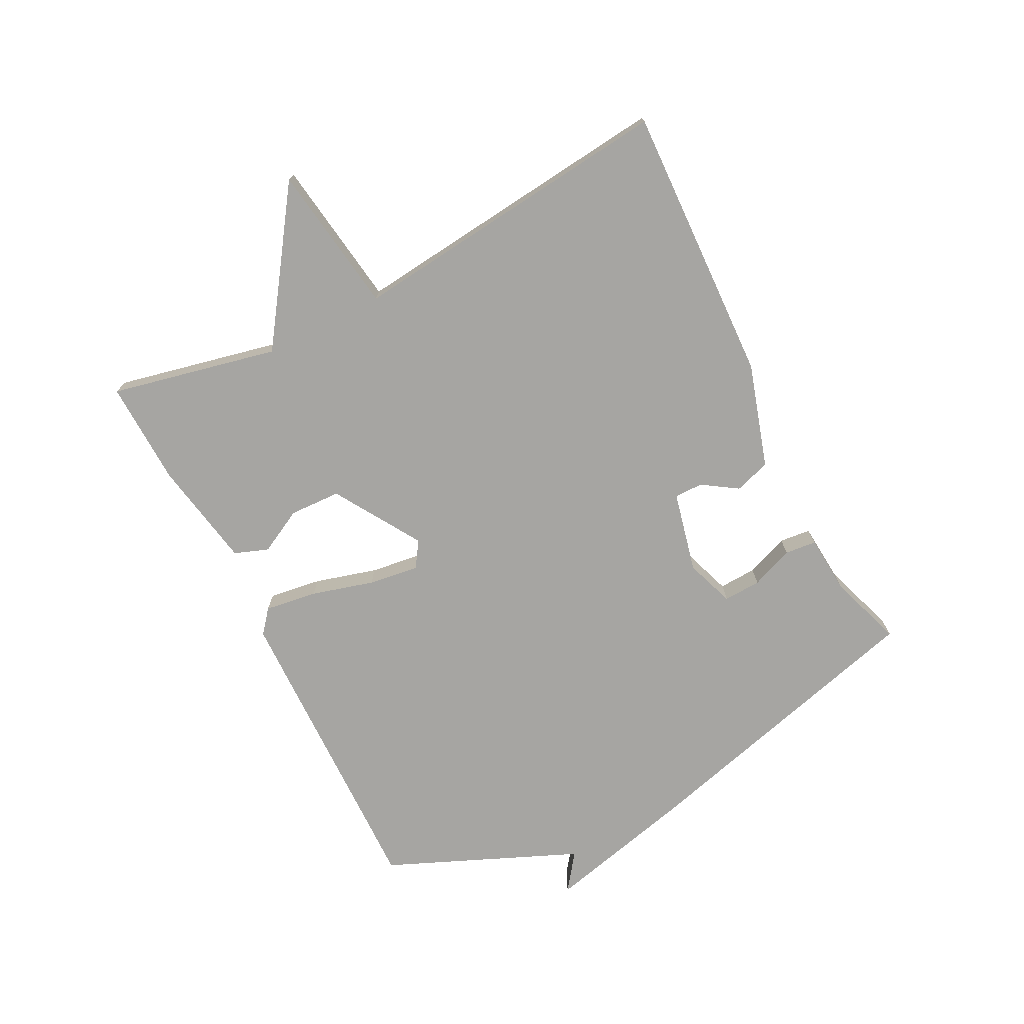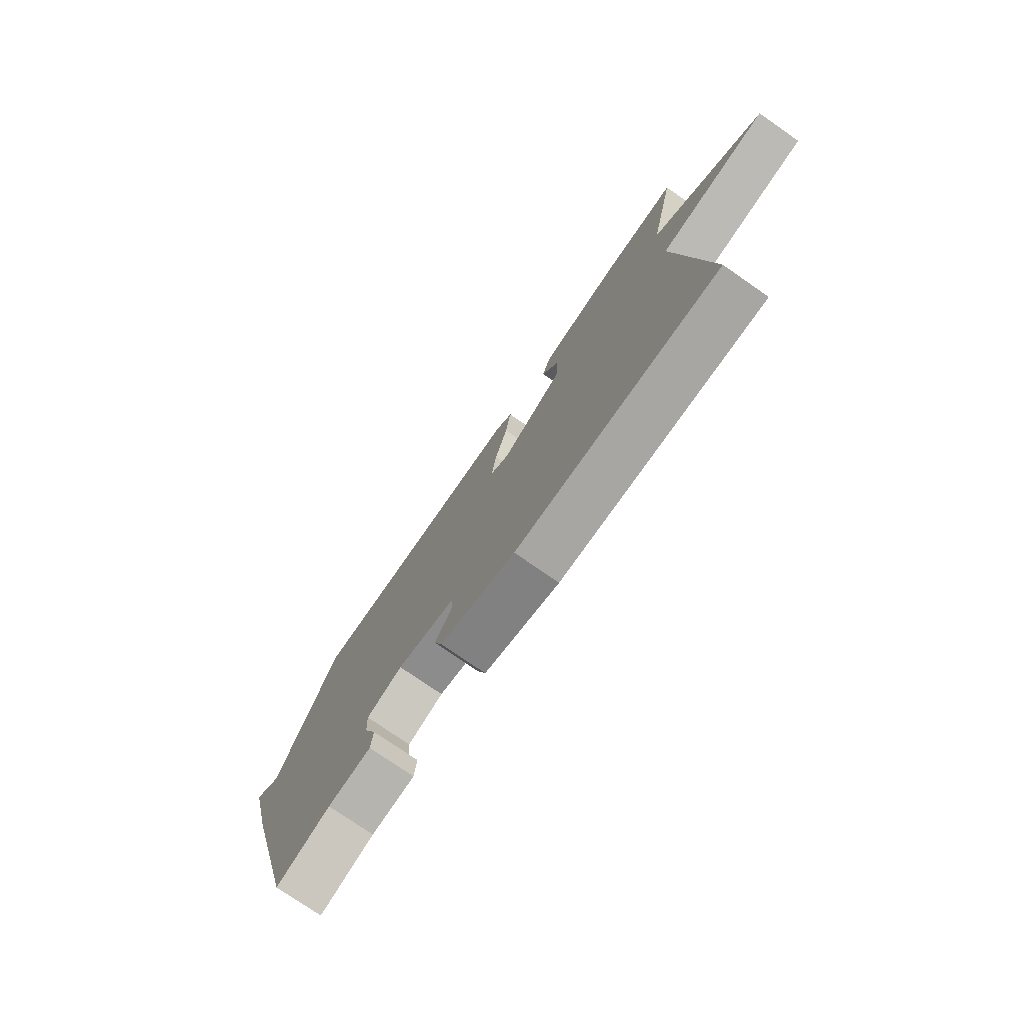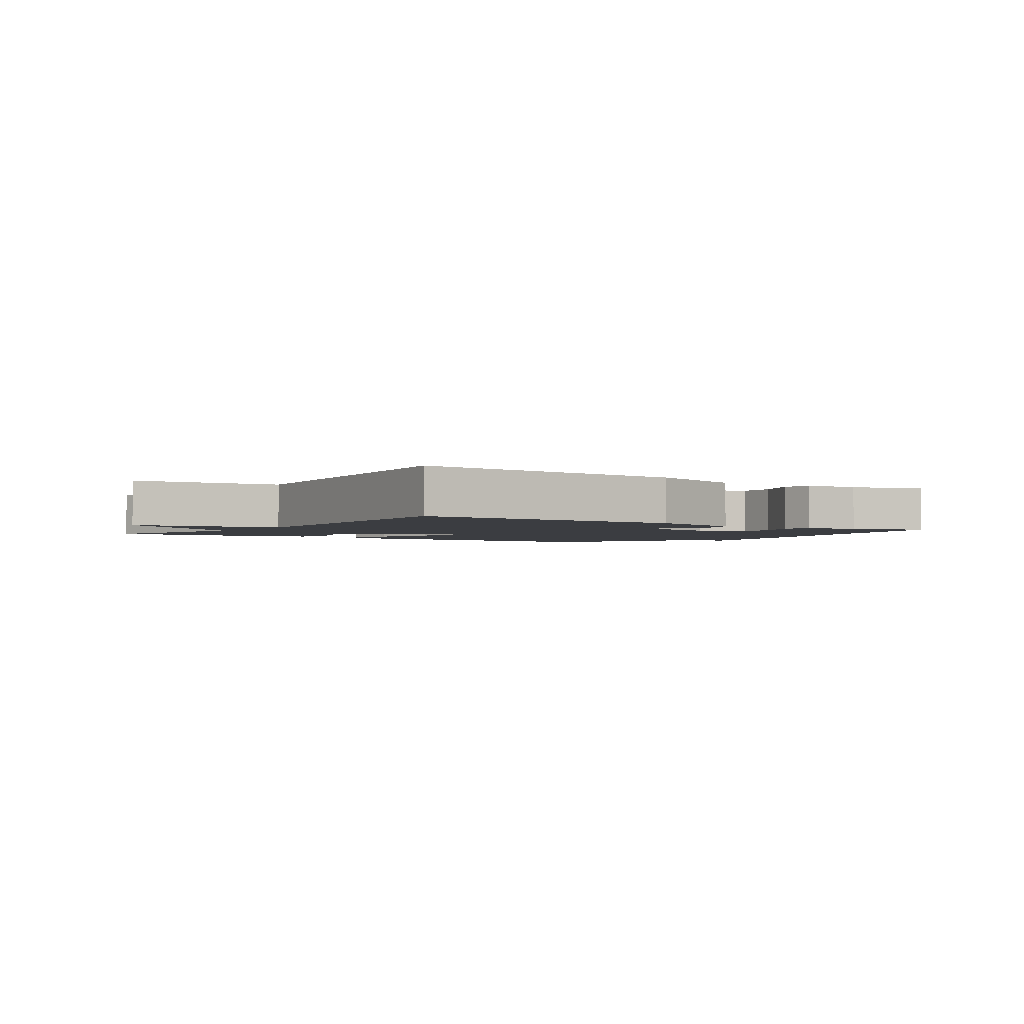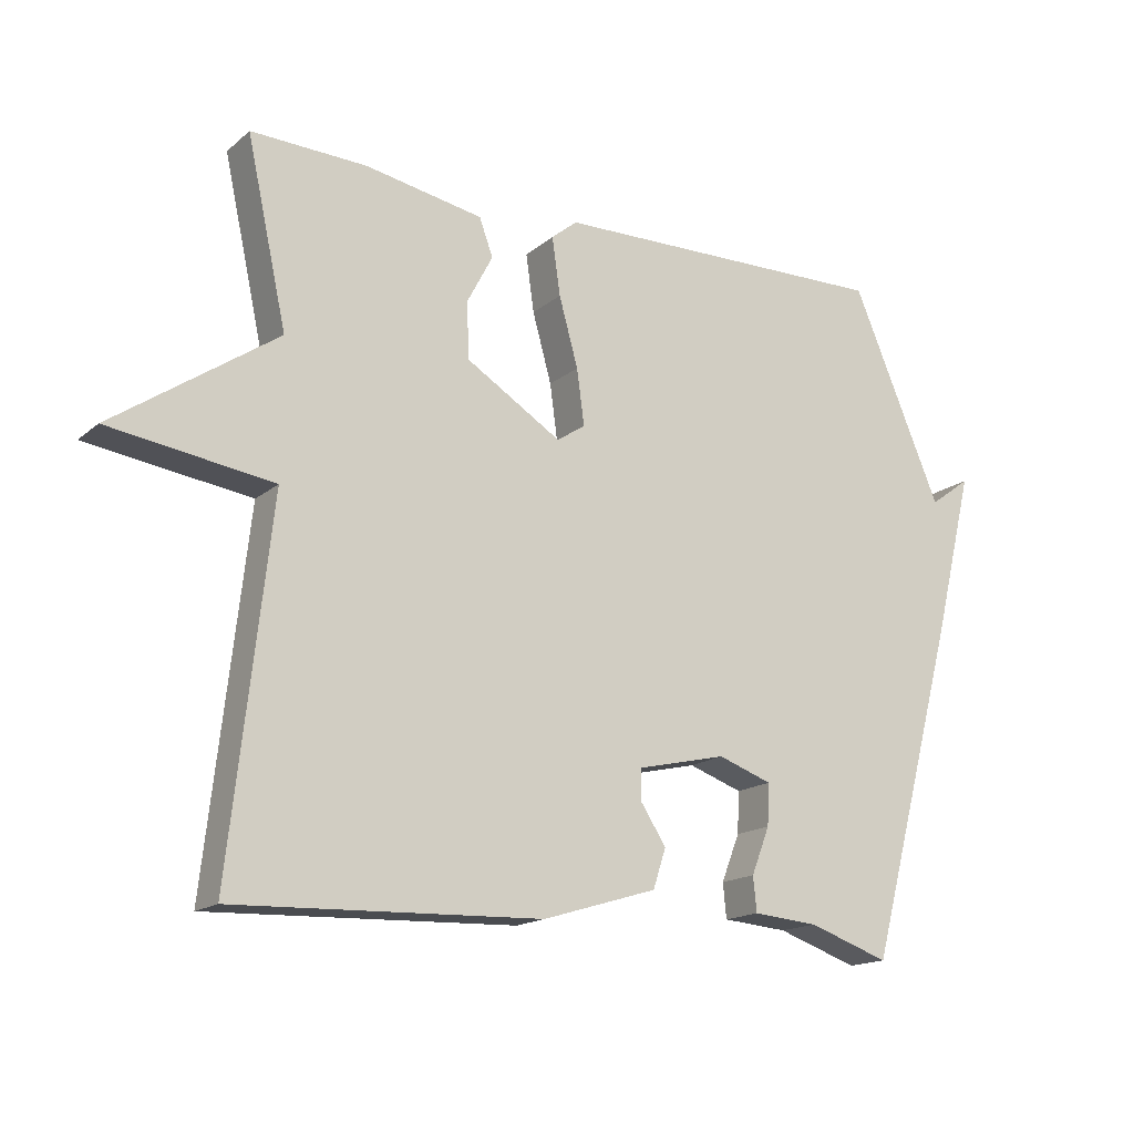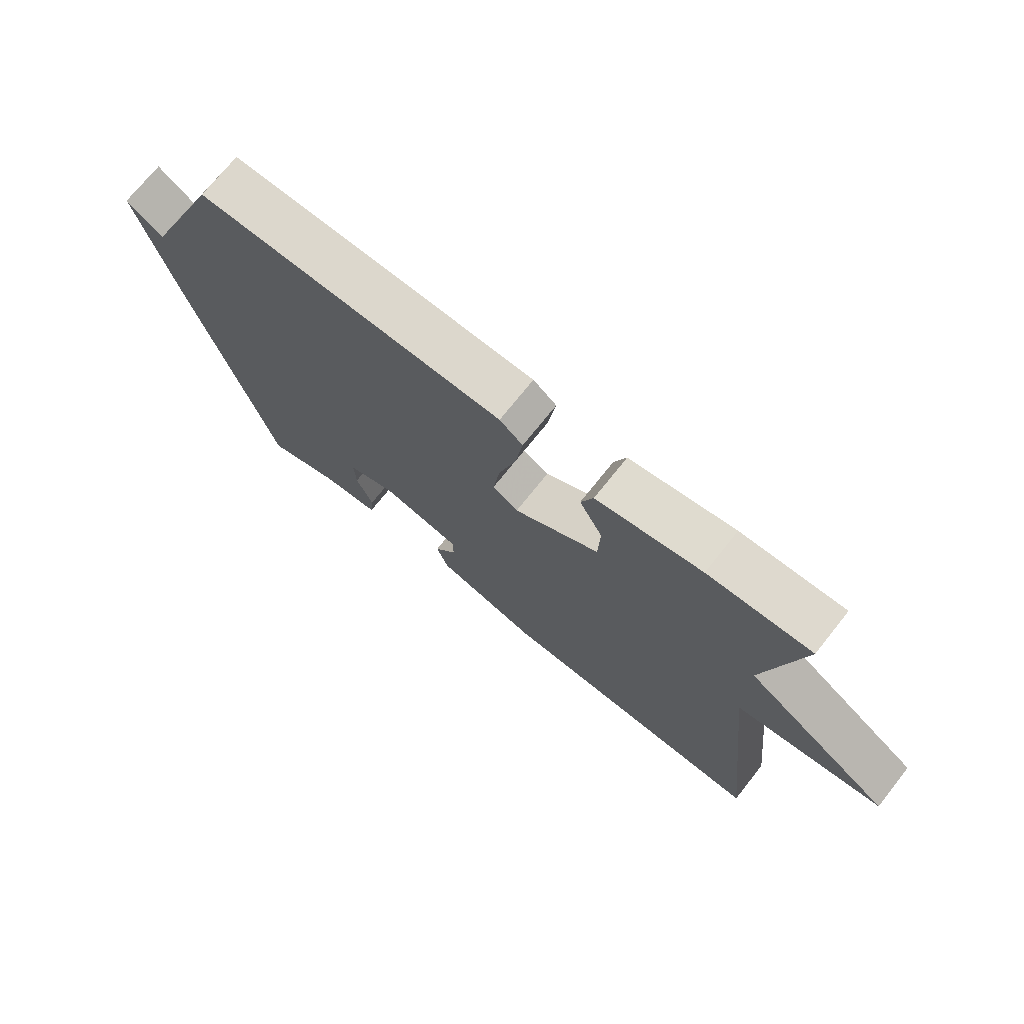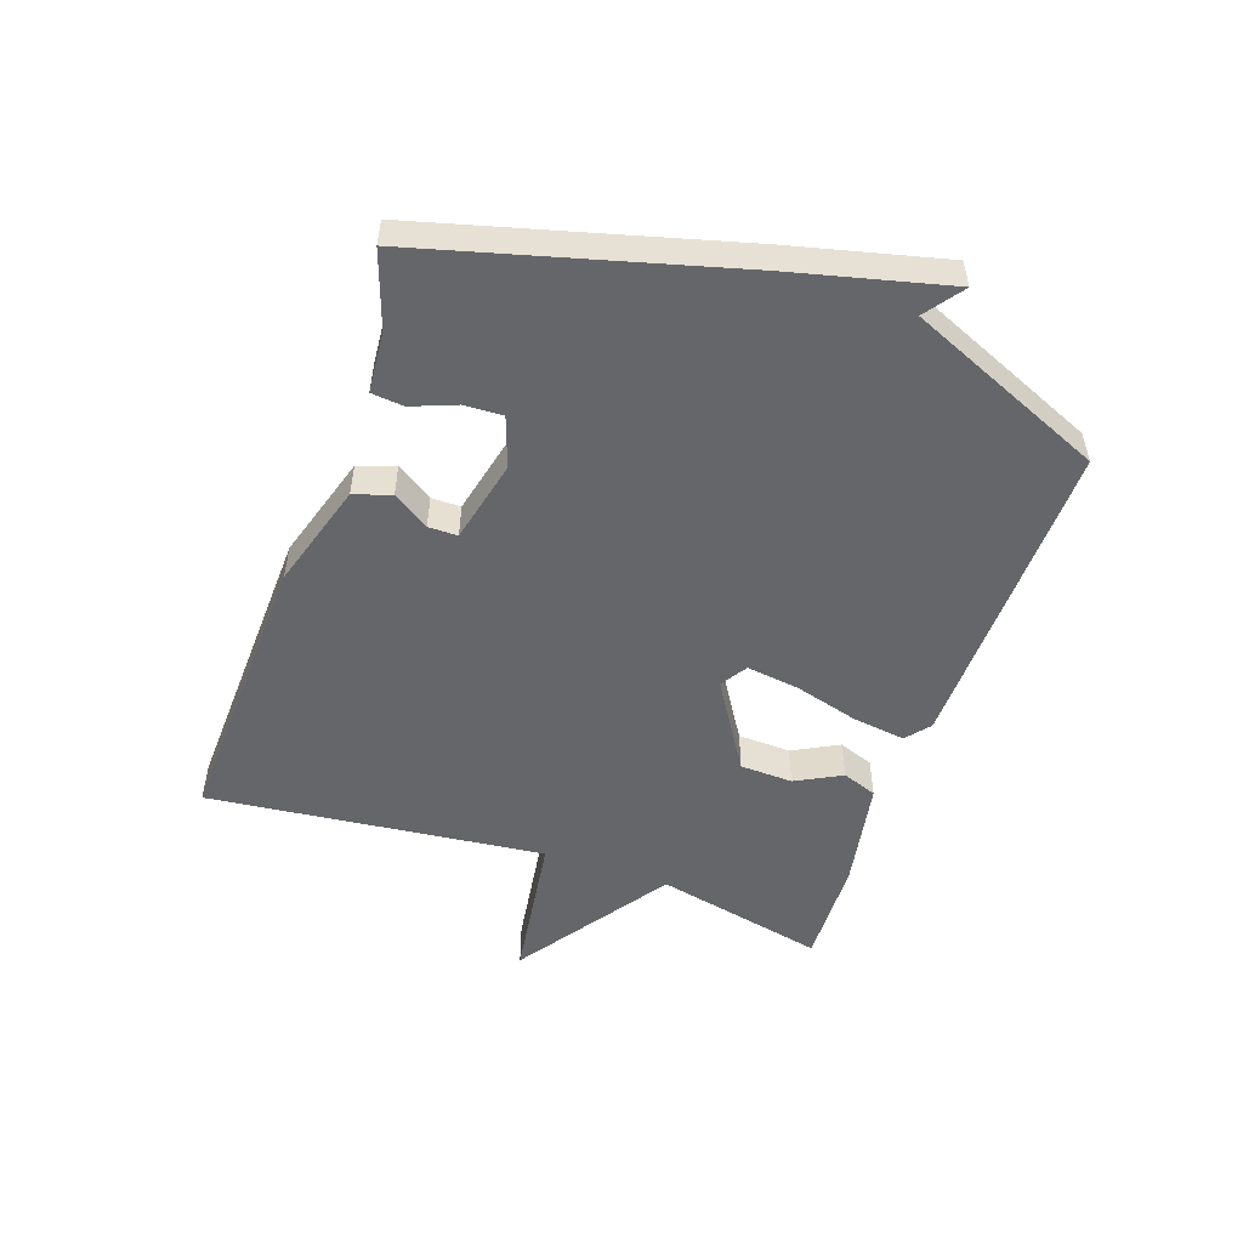
<metadata>
{"format":"obj","ext":"obj","renderer":"f3d","projection":"perspective","resolution":1024,"background":"white","views":[{"elev":-73.7,"azim":116.9,"up":"+Y"},{"elev":-76.2,"azim":55.3,"up":"+Z"},{"elev":-2.4,"azim":144.6,"up":"+Y"},{"elev":-16.3,"azim":148.0,"up":"+Z"},{"elev":72.4,"azim":38.5,"up":"+Z"},{"elev":-51.9,"azim":-109.2,"up":"+Y"}]}
</metadata>
<code>
v 0.5 0.07 -0.5
v 0.05 0.07 -0.484
v -0.118 0.07 -0.433
v -0.137 0.07 -0.375
v -0.1 0.07 -0.318
v -0.1 0.07 -0.272
v -0.231 0.07 -0.242
v -0.31 0.07 -0.27
v -0.307 0.07 -0.331
v -0.28 0.07 -0.4
v -0.285 0.07 -0.451
v -0.381 0.07 -0.459
v -0.5 0.07 -0.5
v -0.632 0.07 -0.011
v -0.692 0.07 0.233
v -0.632 0.07 0.189
v -0.5 0.07 0.5
v 0.002 0.07 0.491
v 0.04 0.07 0.46
v 0.028 0.07 0.375
v 0 0.07 0.274
v -0.011 0.07 0.192
v 0.031 0.07 0.165
v 0.171 0.07 0.252
v 0.174 0.07 0.335
v 0.136 0.07 0.407
v 0.156 0.07 0.462
v 0.33 0.07 0.494
v 0.5 0.07 0.5
v 0.441 0.07 0.23
v 0.681 0.07 0.065
v 0.441 0.07 0.03
v 0.5 0 -0.5
v 0.05 0 -0.484
v -0.118 0 -0.433
v -0.137 0 -0.375
v -0.1 0 -0.318
v -0.1 0 -0.272
v -0.231 0 -0.242
v -0.31 0 -0.27
v -0.307 0 -0.331
v -0.28 0 -0.4
v -0.285 0 -0.451
v -0.381 0 -0.459
v -0.5 0 -0.5
v -0.632 0 -0.011
v -0.692 0 0.233
v -0.632 0 0.189
v -0.5 0 0.5
v 0.002 0 0.491
v 0.04 0 0.46
v 0.028 0 0.375
v 0 0 0.274
v -0.011 0 0.192
v 0.031 0 0.165
v 0.171 0 0.252
v 0.174 0 0.335
v 0.136 0 0.407
v 0.156 0 0.462
v 0.33 0 0.494
v 0.5 0 0.5
v 0.441 0 0.23
v 0.681 0 0.065
v 0.441 0 0.03
f 30 31 32
f 28 29 30
f 27 28 30
f 26 27 30
f 25 26 30
f 24 25 30 32
f 1 2 3
f 32 1 3
f 24 32 3
f 23 24 3
f 19 20 21
f 18 19 21
f 17 18 21
f 16 17 21
f 16 21 22
f 14 15 16
f 13 14 16
f 12 13 16
f 11 12 16
f 10 11 16
f 9 10 16
f 8 9 16
f 16 22 23
f 8 16 23
f 7 8 23
f 3 4 5
f 23 3 5
f 23 5 6
f 6 7 23
f 64 63 62
f 62 61 60
f 62 60 59
f 62 59 58
f 62 58 57
f 64 62 57 56
f 35 34 33
f 35 33 64
f 35 64 56
f 35 56 55
f 53 52 51
f 53 51 50
f 53 50 49
f 53 49 48
f 54 53 48
f 48 47 46
f 48 46 45
f 48 45 44
f 48 44 43
f 48 43 42
f 48 42 41
f 48 41 40
f 55 54 48
f 55 48 40
f 55 40 39
f 37 36 35
f 37 35 55
f 38 37 55
f 55 39 38
f 1 33 34 2
f 2 34 35 3
f 3 35 36 4
f 4 36 37 5
f 5 37 38 6
f 6 38 39 7
f 7 39 40 8
f 8 40 41 9
f 9 41 42 10
f 10 42 43 11
f 11 43 44 12
f 12 44 45 13
f 13 45 46 14
f 14 46 47 15
f 15 47 48 16
f 16 48 49 17
f 17 49 50 18
f 18 50 51 19
f 19 51 52 20
f 20 52 53 21
f 21 53 54 22
f 22 54 55 23
f 23 55 56 24
f 24 56 57 25
f 25 57 58 26
f 26 58 59 27
f 27 59 60 28
f 28 60 61 29
f 29 61 62 30
f 30 62 63 31
f 31 63 64 32
f 32 64 33 1

</code>
